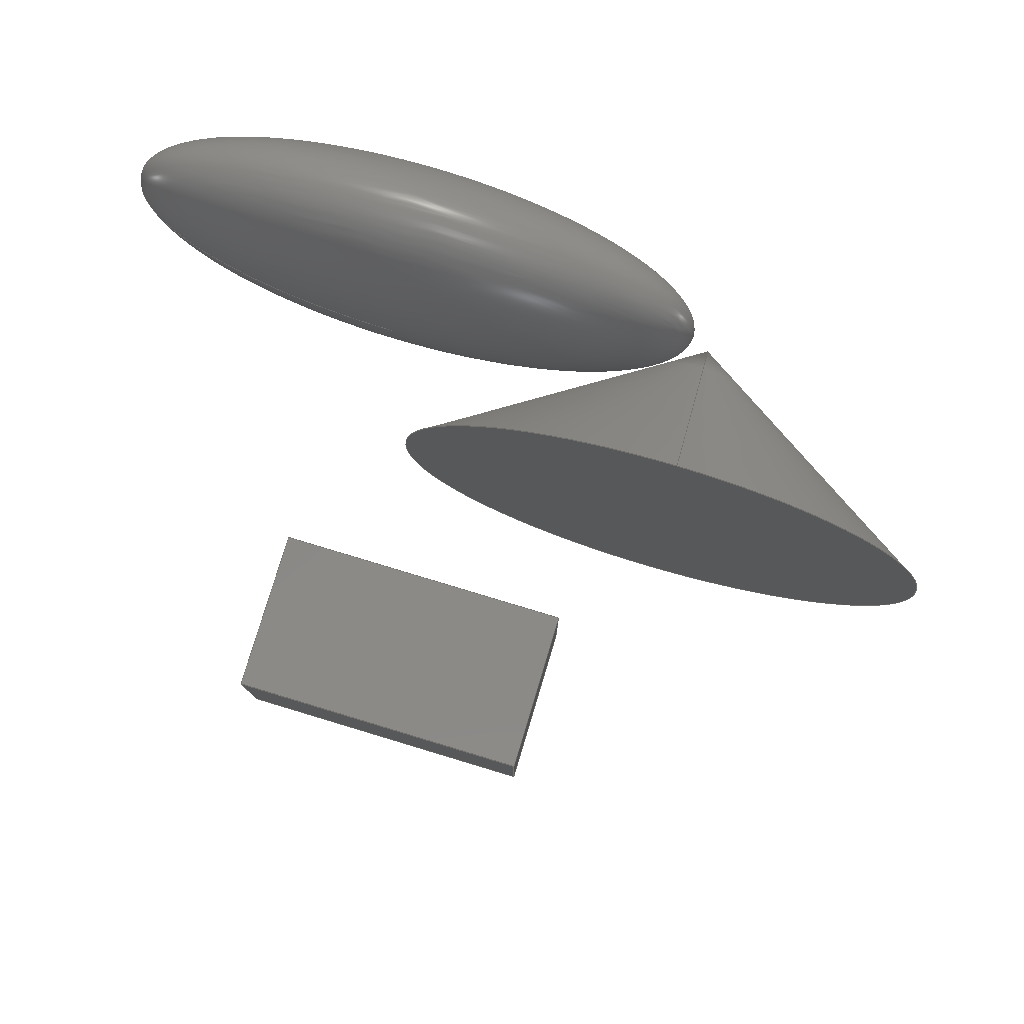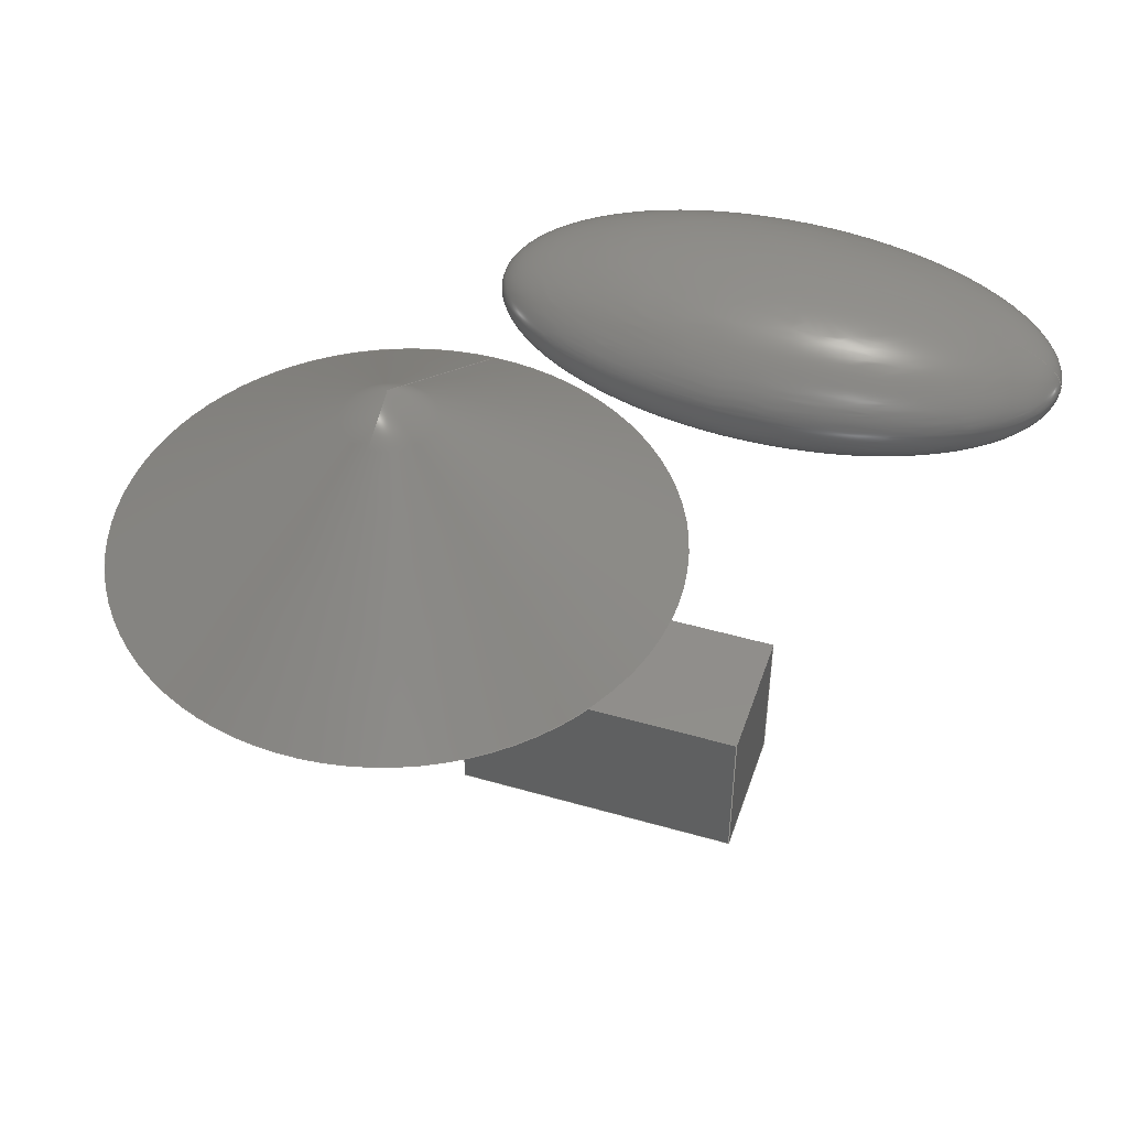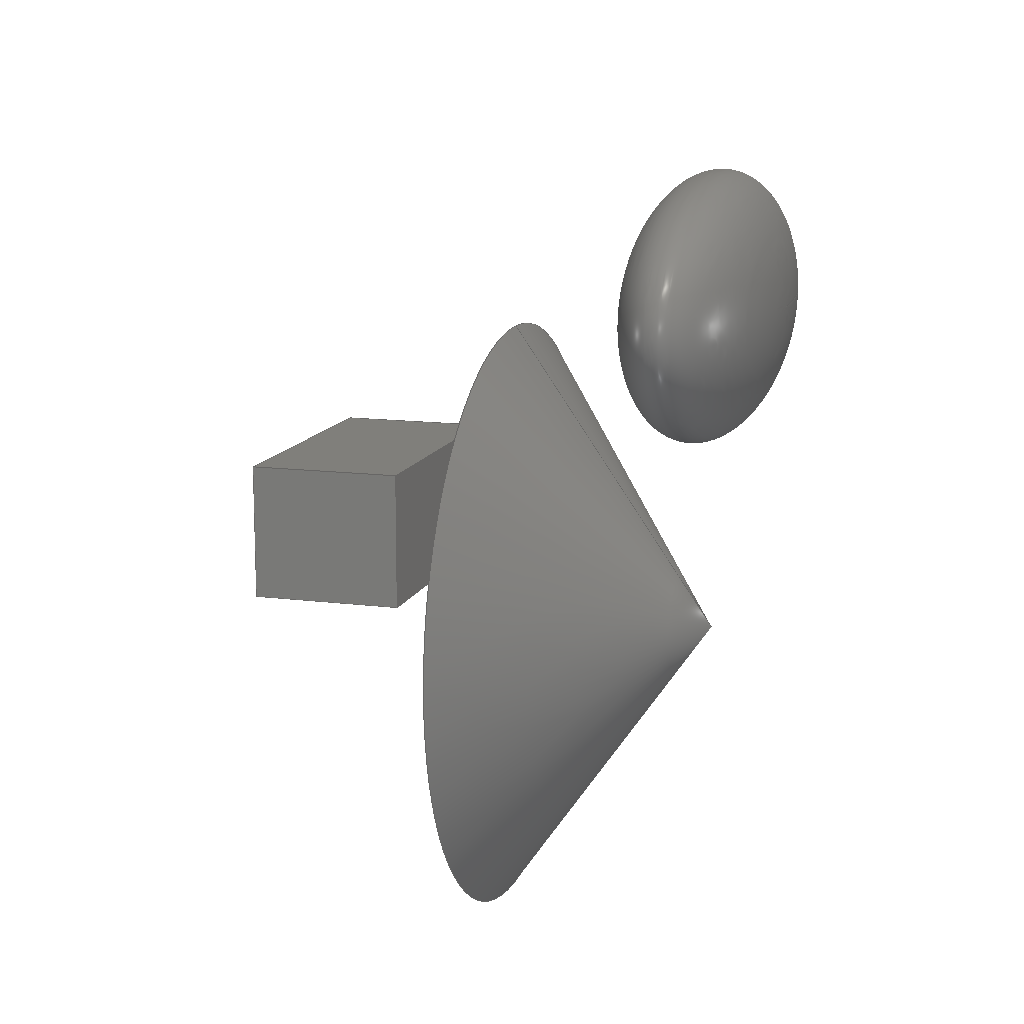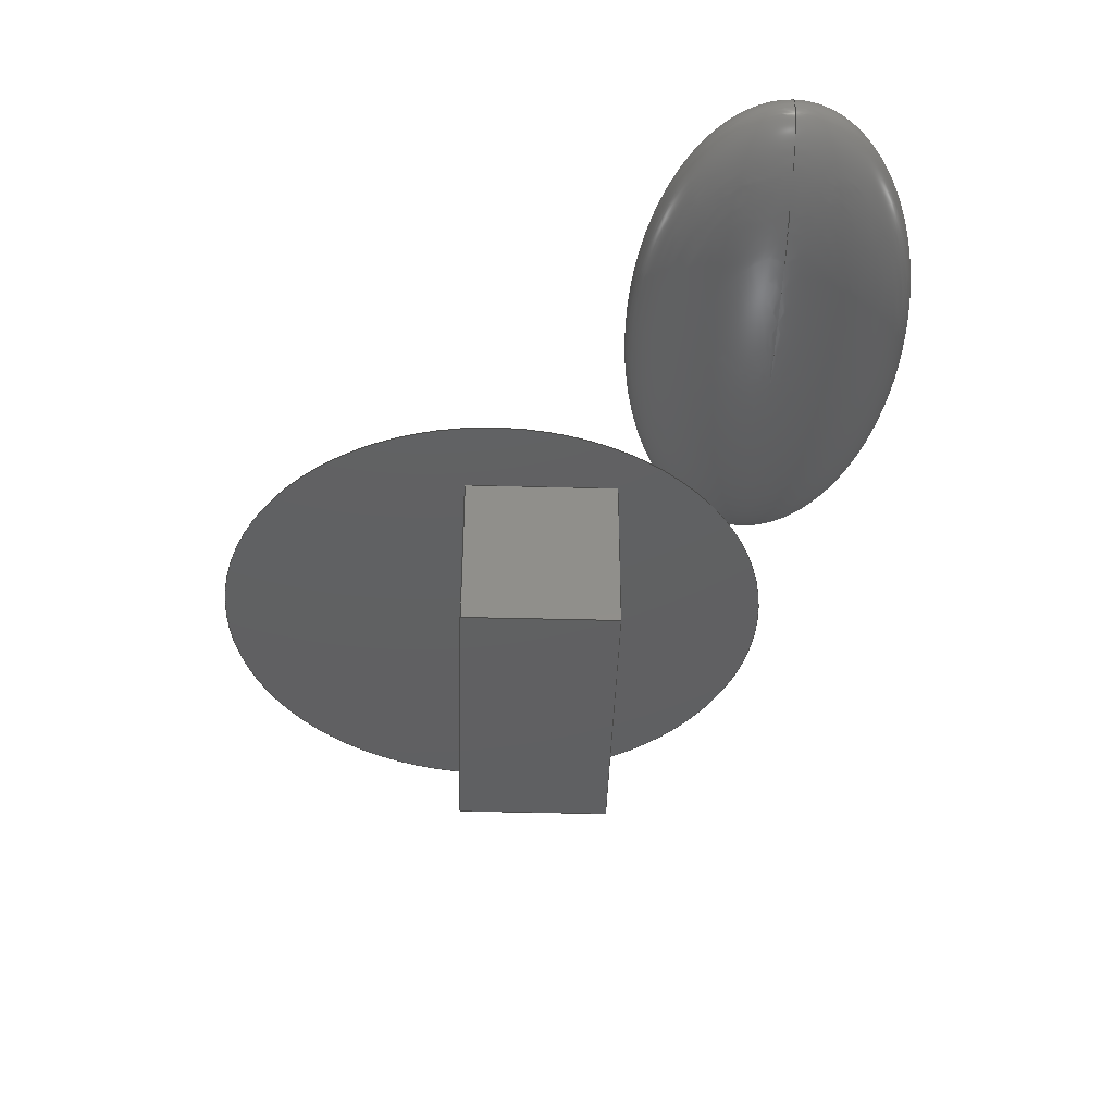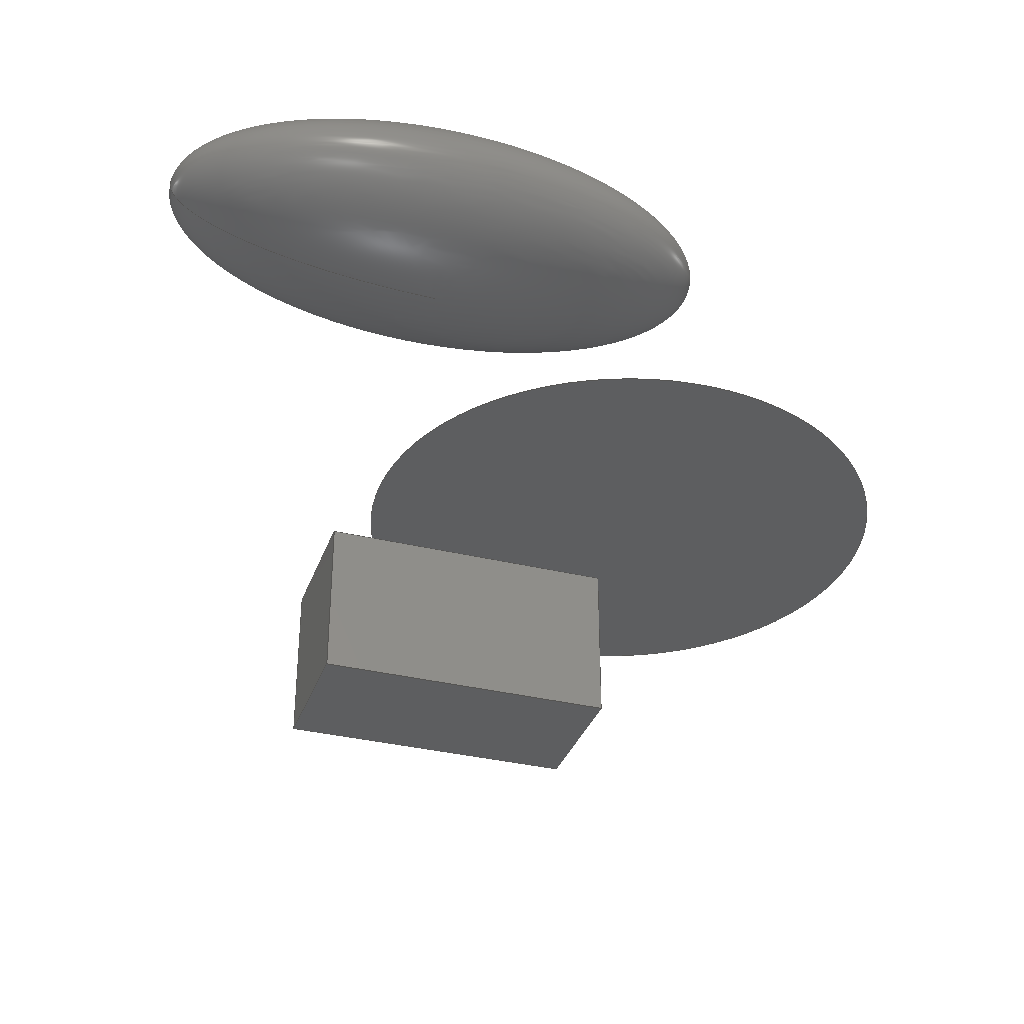
<metadata>
{"format":"step","ext":"stp","renderer":"f3d","projection":"perspective","resolution":1024,"background":"white","views":[{"elev":79.2,"azim":-163.2,"up":"+Y"},{"elev":46.2,"azim":18.3,"up":"+Z"},{"elev":13.0,"azim":-73.5,"up":"+Y"},{"elev":-41.6,"azim":88.2,"up":"+Z"},{"elev":-34.3,"azim":161.8,"up":"+Z"}]}
</metadata>
<code>
ISO-10303-21;
DATA;
#1=PROPERTY_DEFINITION_REPRESENTATION(#5,#3);
#2=PROPERTY_DEFINITION_REPRESENTATION(#6,#4);
#3=REPRESENTATION('',(#7),#279);
#4=REPRESENTATION('',(#8),#279);
#5=PROPERTY_DEFINITION('pmi validation property','',#284);
#6=PROPERTY_DEFINITION('pmi validation property','',#284);
#7=VALUE_REPRESENTATION_ITEM('number of annotations',COUNT_MEASURE(0));
#8=VALUE_REPRESENTATION_ITEM('number of views',COUNT_MEASURE(0));
#9=(
BOUNDED_SURFACE()
B_SPLINE_SURFACE(2,2,((#231,#232,#233,#234,#235),(#236,#237,#238,#239,#240),
(#241,#242,#243,#244,#245),(#246,#247,#248,#249,#250),(#251,#252,#253,#254,
#255),(#256,#257,#258,#259,#260),(#261,#262,#263,#264,#265),(#266,#267,
#268,#269,#270),(#271,#272,#273,#274,#275)),.UNSPECIFIED.,.T.,.F.,.F.)
B_SPLINE_SURFACE_WITH_KNOTS((3,2,2,2,3),(3,2,3),(0,0.25,0.5,0.75,1),(0,
0.5,1),.PIECEWISE_BEZIER_KNOTS.)
GEOMETRIC_REPRESENTATION_ITEM()
RATIONAL_B_SPLINE_SURFACE(((1,0.7071,1,0.7071,1),
(0.7071,0.5,0.7071,0.5,0.7071),(1,0.7071,
1,0.7071,1),(0.7071,0.5,0.7071,0.5,0.7071),
(1,0.7071,1,0.7071,1),(0.7071,0.5,0.7071,
0.5,0.7071),(1,0.7071,1,0.7071,1),(0.7071,
0.5,0.7071,0.5,0.7071),(1,0.7071,1,0.7071,
1)))
REPRESENTATION_ITEM('')
SURFACE()
);
#10=LINE('',#206,#22);
#11=LINE('',#209,#23);
#12=LINE('',#211,#24);
#13=LINE('',#213,#25);
#14=LINE('',#215,#26);
#15=LINE('',#217,#27);
#16=LINE('',#219,#28);
#17=LINE('',#221,#29);
#18=LINE('',#223,#30);
#19=LINE('',#225,#31);
#20=LINE('',#227,#32);
#21=LINE('',#228,#33);
#22=VECTOR('',#177,1000);
#23=VECTOR('',#178,1000);
#24=VECTOR('',#179,1000);
#25=VECTOR('',#180,1000);
#26=VECTOR('',#183,1000);
#27=VECTOR('',#184,1000);
#28=VECTOR('',#185,1000);
#29=VECTOR('',#188,1000);
#30=VECTOR('',#189,1000);
#31=VECTOR('',#190,1000);
#32=VECTOR('',#193,1000);
#33=VECTOR('',#194,1000);
#34=SHAPE_REPRESENTATION_RELATIONSHIP('','',#156,#35);
#35=ADVANCED_BREP_SHAPE_REPRESENTATION('',(#152,#153,#154),#279);
#36=PLANE('',#160);
#37=PLANE('',#161);
#38=PLANE('',#162);
#39=PLANE('',#163);
#40=PLANE('',#164);
#41=PLANE('',#165);
#42=PLANE('',#166);
#43=ORIENTED_EDGE('',*,*,#69,.T.);
#44=ORIENTED_EDGE('',*,*,#69,.F.);
#45=ORIENTED_EDGE('',*,*,#70,.T.);
#46=ORIENTED_EDGE('',*,*,#71,.T.);
#47=ORIENTED_EDGE('',*,*,#72,.F.);
#48=ORIENTED_EDGE('',*,*,#73,.F.);
#49=ORIENTED_EDGE('',*,*,#74,.T.);
#50=ORIENTED_EDGE('',*,*,#73,.T.);
#51=ORIENTED_EDGE('',*,*,#75,.F.);
#52=ORIENTED_EDGE('',*,*,#76,.F.);
#53=ORIENTED_EDGE('',*,*,#77,.T.);
#54=ORIENTED_EDGE('',*,*,#76,.T.);
#55=ORIENTED_EDGE('',*,*,#78,.F.);
#56=ORIENTED_EDGE('',*,*,#79,.F.);
#57=ORIENTED_EDGE('',*,*,#80,.T.);
#58=ORIENTED_EDGE('',*,*,#79,.T.);
#59=ORIENTED_EDGE('',*,*,#81,.F.);
#60=ORIENTED_EDGE('',*,*,#71,.F.);
#61=ORIENTED_EDGE('',*,*,#81,.T.);
#62=ORIENTED_EDGE('',*,*,#78,.T.);
#63=ORIENTED_EDGE('',*,*,#75,.T.);
#64=ORIENTED_EDGE('',*,*,#72,.T.);
#65=ORIENTED_EDGE('',*,*,#80,.F.);
#66=ORIENTED_EDGE('',*,*,#70,.F.);
#67=ORIENTED_EDGE('',*,*,#74,.F.);
#68=ORIENTED_EDGE('',*,*,#77,.F.);
#69=EDGE_CURVE('',#92,#92,#82,.F.);
#70=EDGE_CURVE('',#93,#94,#10,.T.);
#71=EDGE_CURVE('',#94,#95,#11,.T.);
#72=EDGE_CURVE('',#96,#95,#12,.T.);
#73=EDGE_CURVE('',#93,#96,#13,.T.);
#74=EDGE_CURVE('',#97,#93,#14,.T.);
#75=EDGE_CURVE('',#98,#96,#15,.T.);
#76=EDGE_CURVE('',#97,#98,#16,.T.);
#77=EDGE_CURVE('',#99,#97,#17,.T.);
#78=EDGE_CURVE('',#100,#98,#18,.T.);
#79=EDGE_CURVE('',#99,#100,#19,.T.);
#80=EDGE_CURVE('',#94,#99,#20,.T.);
#81=EDGE_CURVE('',#95,#100,#21,.T.);
#82=CIRCLE('',#159,65);
#83=EDGE_LOOP('',(#43));
#84=EDGE_LOOP('',(#44));
#85=EDGE_LOOP('',(#45,#46,#47,#48));
#86=EDGE_LOOP('',(#49,#50,#51,#52));
#87=EDGE_LOOP('',(#53,#54,#55,#56));
#88=EDGE_LOOP('',(#57,#58,#59,#60));
#89=EDGE_LOOP('',(#61,#62,#63,#64));
#90=EDGE_LOOP('',(#65,#66,#67,#68));
#91=VERTEX_POINT('',#201);
#92=VERTEX_POINT('',#203);
#93=VERTEX_POINT('',#207);
#94=VERTEX_POINT('',#208);
#95=VERTEX_POINT('',#210);
#96=VERTEX_POINT('',#212);
#97=VERTEX_POINT('',#216);
#98=VERTEX_POINT('',#218);
#99=VERTEX_POINT('',#222);
#100=VERTEX_POINT('',#224);
#101=VERTEX_POINT('',#276);
#102=VERTEX_POINT('',#277);
#103=VERTEX_LOOP('',#91);
#104=VERTEX_LOOP('',#101);
#105=VERTEX_LOOP('',#102);
#106=FACE_BOUND('',#103,.T.);
#107=FACE_BOUND('',#83,.T.);
#108=FACE_BOUND('',#84,.T.);
#109=FACE_BOUND('',#85,.T.);
#110=FACE_BOUND('',#86,.T.);
#111=FACE_BOUND('',#87,.T.);
#112=FACE_BOUND('',#88,.T.);
#113=FACE_BOUND('',#89,.T.);
#114=FACE_BOUND('',#90,.T.);
#115=FACE_BOUND('',#104,.T.);
#116=FACE_BOUND('',#105,.T.);
#117=CONICAL_SURFACE('',#158,65,0.9653);
#118=ADVANCED_FACE('',(#106,#107),#117,.T.);
#119=ADVANCED_FACE('',(#108),#36,.T.);
#120=ADVANCED_FACE('',(#109),#37,.T.);
#121=ADVANCED_FACE('',(#110),#38,.T.);
#122=ADVANCED_FACE('',(#111),#39,.T.);
#123=ADVANCED_FACE('',(#112),#40,.T.);
#124=ADVANCED_FACE('',(#113),#41,.T.);
#125=ADVANCED_FACE('',(#114),#42,.T.);
#126=ADVANCED_FACE('',(#115,#116),#9,.T.);
#127=CLOSED_SHELL('',(#118,#119));
#128=CLOSED_SHELL('',(#120,#121,#122,#123,#124,#125));
#129=CLOSED_SHELL('',(#126));
#130=STYLED_ITEM('',(#133),#152);
#131=STYLED_ITEM('',(#134),#153);
#132=STYLED_ITEM('',(#135),#154);
#133=PRESENTATION_STYLE_ASSIGNMENT((#136));
#134=PRESENTATION_STYLE_ASSIGNMENT((#137));
#135=PRESENTATION_STYLE_ASSIGNMENT((#138));
#136=SURFACE_STYLE_USAGE(.BOTH.,#139);
#137=SURFACE_STYLE_USAGE(.BOTH.,#140);
#138=SURFACE_STYLE_USAGE(.BOTH.,#141);
#139=SURFACE_SIDE_STYLE('',(#142));
#140=SURFACE_SIDE_STYLE('',(#143));
#141=SURFACE_SIDE_STYLE('',(#144));
#142=SURFACE_STYLE_FILL_AREA(#145);
#143=SURFACE_STYLE_FILL_AREA(#146);
#144=SURFACE_STYLE_FILL_AREA(#147);
#145=FILL_AREA_STYLE('',(#148));
#146=FILL_AREA_STYLE('',(#149));
#147=FILL_AREA_STYLE('',(#150));
#148=FILL_AREA_STYLE_COLOUR('',#151);
#149=FILL_AREA_STYLE_COLOUR('',#151);
#150=FILL_AREA_STYLE_COLOUR('',#151);
#151=COLOUR_RGB('',0.7333,0.8667,0.9333);
#152=MANIFOLD_SOLID_BREP('零件001',#127);
#153=MANIFOLD_SOLID_BREP('',#128);
#154=MANIFOLD_SOLID_BREP('',#129);
#155=SHAPE_DEFINITION_REPRESENTATION(#284,#156);
#156=SHAPE_REPRESENTATION('test',(#157),#279);
#157=AXIS2_PLACEMENT_3D('',#199,#167,#168);
#158=AXIS2_PLACEMENT_3D('',#200,#169,#170);
#159=AXIS2_PLACEMENT_3D('',#202,#171,#172);
#160=AXIS2_PLACEMENT_3D('',#204,#173,#174);
#161=AXIS2_PLACEMENT_3D('',#205,#175,#176);
#162=AXIS2_PLACEMENT_3D('',#214,#181,#182);
#163=AXIS2_PLACEMENT_3D('',#220,#186,#187);
#164=AXIS2_PLACEMENT_3D('',#226,#191,#192);
#165=AXIS2_PLACEMENT_3D('',#229,#195,#196);
#166=AXIS2_PLACEMENT_3D('',#230,#197,#198);
#167=DIRECTION('',(0,0,1));
#168=DIRECTION('',(1,0,0));
#169=DIRECTION('',(0,-5.338e-17,-1));
#170=DIRECTION('',(0,1,-5.338e-17));
#171=DIRECTION('',(0,0,-1));
#172=DIRECTION('',(-1,0,0));
#173=DIRECTION('',(0,0,-1));
#174=DIRECTION('',(-1,0,0));
#175=DIRECTION('',(-1,0,0));
#176=DIRECTION('',(0,-1,0));
#177=DIRECTION('',(0,-1,0));
#178=DIRECTION('',(0,0,1));
#179=DIRECTION('',(0,-1,0));
#180=DIRECTION('',(0,0,1));
#181=DIRECTION('',(1.051e-16,1,4.819e-17));
#182=DIRECTION('',(-1,1.051e-16,0));
#183=DIRECTION('',(-1,0,0));
#184=DIRECTION('',(-1,0,0));
#185=DIRECTION('',(0,0,1));
#186=DIRECTION('',(1,0,0));
#187=DIRECTION('',(0,1,0));
#188=DIRECTION('',(0,1,0));
#189=DIRECTION('',(0,1,0));
#190=DIRECTION('',(0,0,1));
#191=DIRECTION('',(0,-1,0));
#192=DIRECTION('',(1,0,0));
#193=DIRECTION('',(1,0,0));
#194=DIRECTION('',(1,0,0));
#195=DIRECTION('',(0,0,1));
#196=DIRECTION('',(1,0,0));
#197=DIRECTION('',(0,0,-1));
#198=DIRECTION('',(-1,0,0));
#199=CARTESIAN_POINT('',(0,0,0));
#200=CARTESIAN_POINT('',(-56,-28,24));
#201=CARTESIAN_POINT('',(-56,-28,69));
#202=CARTESIAN_POINT('',(-56,-28,24));
#203=CARTESIAN_POINT('',(-121,-28,24));
#204=CARTESIAN_POINT('',(41.5,-125.5,24));
#205=CARTESIAN_POINT('',(-40,-2,-46));
#206=CARTESIAN_POINT('',(-40,-18,-46));
#207=CARTESIAN_POINT('',(-40,-2,-46));
#208=CARTESIAN_POINT('',(-40,-34,-46));
#209=CARTESIAN_POINT('',(-40,-34,-28));
#210=CARTESIAN_POINT('',(-40,-34,-10));
#211=CARTESIAN_POINT('',(-40,-18,-10));
#212=CARTESIAN_POINT('',(-40,-2,-10));
#213=CARTESIAN_POINT('',(-40,-2,-28));
#214=CARTESIAN_POINT('',(26,-2,-46));
#215=CARTESIAN_POINT('',(-7,-2,-46));
#216=CARTESIAN_POINT('',(26,-2,-46));
#217=CARTESIAN_POINT('',(-7,-2,-10));
#218=CARTESIAN_POINT('',(26,-2,-10));
#219=CARTESIAN_POINT('',(26,-2,-28));
#220=CARTESIAN_POINT('',(26,-34,-46));
#221=CARTESIAN_POINT('',(26,-18,-46));
#222=CARTESIAN_POINT('',(26,-34,-46));
#223=CARTESIAN_POINT('',(26,-18,-10));
#224=CARTESIAN_POINT('',(26,-34,-10));
#225=CARTESIAN_POINT('',(26,-34,-28));
#226=CARTESIAN_POINT('',(-40,-34,-46));
#227=CARTESIAN_POINT('',(-7,-34,-46));
#228=CARTESIAN_POINT('',(-7,-34,-10));
#229=CARTESIAN_POINT('',(-40,-34,-10));
#230=CARTESIAN_POINT('',(26,-34,-46));
#231=CARTESIAN_POINT('',(13,34,36));
#232=CARTESIAN_POINT('',(77.5,34,36));
#233=CARTESIAN_POINT('',(77.5,34,54));
#234=CARTESIAN_POINT('',(77.5,34,72));
#235=CARTESIAN_POINT('',(13,34,72));
#236=CARTESIAN_POINT('',(13,34,36));
#237=CARTESIAN_POINT('',(77.5,66.5,36));
#238=CARTESIAN_POINT('',(77.5,66.5,54));
#239=CARTESIAN_POINT('',(77.5,66.5,72));
#240=CARTESIAN_POINT('',(13,34,72));
#241=CARTESIAN_POINT('',(13,34,36));
#242=CARTESIAN_POINT('',(13,66.5,36));
#243=CARTESIAN_POINT('',(13,66.5,54));
#244=CARTESIAN_POINT('',(13,66.5,72));
#245=CARTESIAN_POINT('',(13,34,72));
#246=CARTESIAN_POINT('',(13,34,36));
#247=CARTESIAN_POINT('',(-51.5,66.5,36));
#248=CARTESIAN_POINT('',(-51.5,66.5,54));
#249=CARTESIAN_POINT('',(-51.5,66.5,72));
#250=CARTESIAN_POINT('',(13,34,72));
#251=CARTESIAN_POINT('',(13,34,36));
#252=CARTESIAN_POINT('',(-51.5,34,36));
#253=CARTESIAN_POINT('',(-51.5,34,54));
#254=CARTESIAN_POINT('',(-51.5,34,72));
#255=CARTESIAN_POINT('',(13,34,72));
#256=CARTESIAN_POINT('',(13,34,36));
#257=CARTESIAN_POINT('',(-51.5,1.5,36));
#258=CARTESIAN_POINT('',(-51.5,1.5,54));
#259=CARTESIAN_POINT('',(-51.5,1.5,72));
#260=CARTESIAN_POINT('',(13,34,72));
#261=CARTESIAN_POINT('',(13,34,36));
#262=CARTESIAN_POINT('',(13,1.5,36));
#263=CARTESIAN_POINT('',(13,1.5,54));
#264=CARTESIAN_POINT('',(13,1.5,72));
#265=CARTESIAN_POINT('',(13,34,72));
#266=CARTESIAN_POINT('',(13,34,36));
#267=CARTESIAN_POINT('',(77.5,1.5,36));
#268=CARTESIAN_POINT('',(77.5,1.5,54));
#269=CARTESIAN_POINT('',(77.5,1.5,72));
#270=CARTESIAN_POINT('',(13,34,72));
#271=CARTESIAN_POINT('',(13,34,36));
#272=CARTESIAN_POINT('',(77.5,34,36));
#273=CARTESIAN_POINT('',(77.5,34,54));
#274=CARTESIAN_POINT('',(77.5,34,72));
#275=CARTESIAN_POINT('',(13,34,72));
#276=CARTESIAN_POINT('',(13,34,72));
#277=CARTESIAN_POINT('',(13,34,36));
#278=MECHANICAL_DESIGN_GEOMETRIC_PRESENTATION_REPRESENTATION('',(#130,#131,
#132),#279);
#279=(
GEOMETRIC_REPRESENTATION_CONTEXT(3)
GLOBAL_UNCERTAINTY_ASSIGNED_CONTEXT((#280))
GLOBAL_UNIT_ASSIGNED_CONTEXT((#283,#282,#281))
REPRESENTATION_CONTEXT('test','TOP_LEVEL_ASSEMBLY_PART')
);
#280=UNCERTAINTY_MEASURE_WITH_UNIT(LENGTH_MEASURE(0.005),#283,
'DISTANCE_ACCURACY_VALUE','Maximum Tolerance applied to model');
#281=(
NAMED_UNIT(*)
SI_UNIT($,.STERADIAN.)
SOLID_ANGLE_UNIT()
);
#282=(
NAMED_UNIT(*)
PLANE_ANGLE_UNIT()
SI_UNIT($,.RADIAN.)
);
#283=(
LENGTH_UNIT()
NAMED_UNIT(*)
SI_UNIT(.MILLI.,.METRE.)
);
#284=PRODUCT_DEFINITION_SHAPE('','',#285);
#285=PRODUCT_DEFINITION('','',#287,#286);
#286=PRODUCT_DEFINITION_CONTEXT('',#293,'design');
#287=PRODUCT_DEFINITION_FORMATION_WITH_SPECIFIED_SOURCE('','',#289,
 .NOT_KNOWN.);
#288=PRODUCT_RELATED_PRODUCT_CATEGORY('','',(#289));
#289=PRODUCT('test','test','test',(#291));
#290=PRODUCT_CATEGORY('','');
#291=PRODUCT_CONTEXT('',#293,'mechanical');
#292=APPLICATION_PROTOCOL_DEFINITION('international standard',
'automotive_design',2010,#293);
#293=APPLICATION_CONTEXT(
'core data for automotive mechanical design processes');
ENDSEC;
END-ISO-10303-21;

</code>
